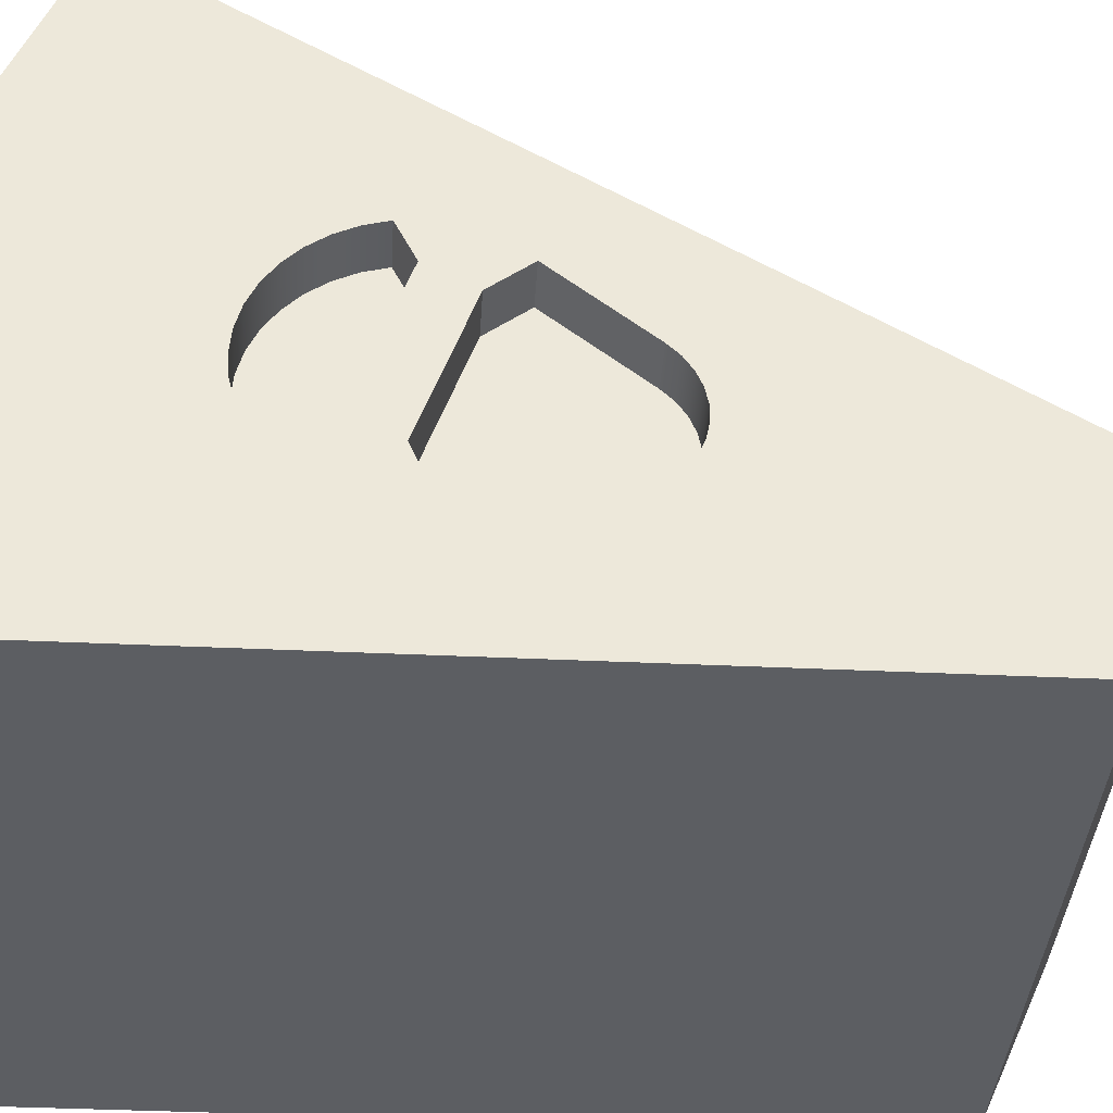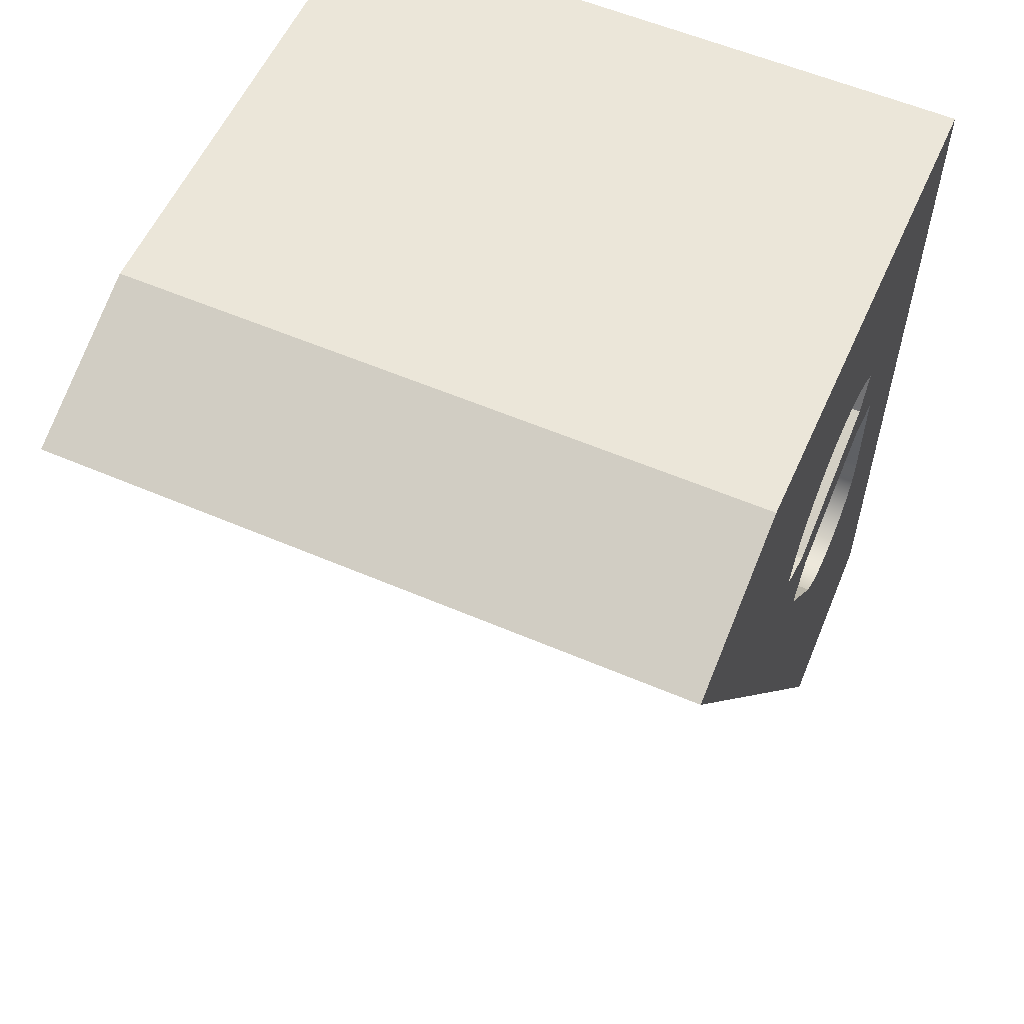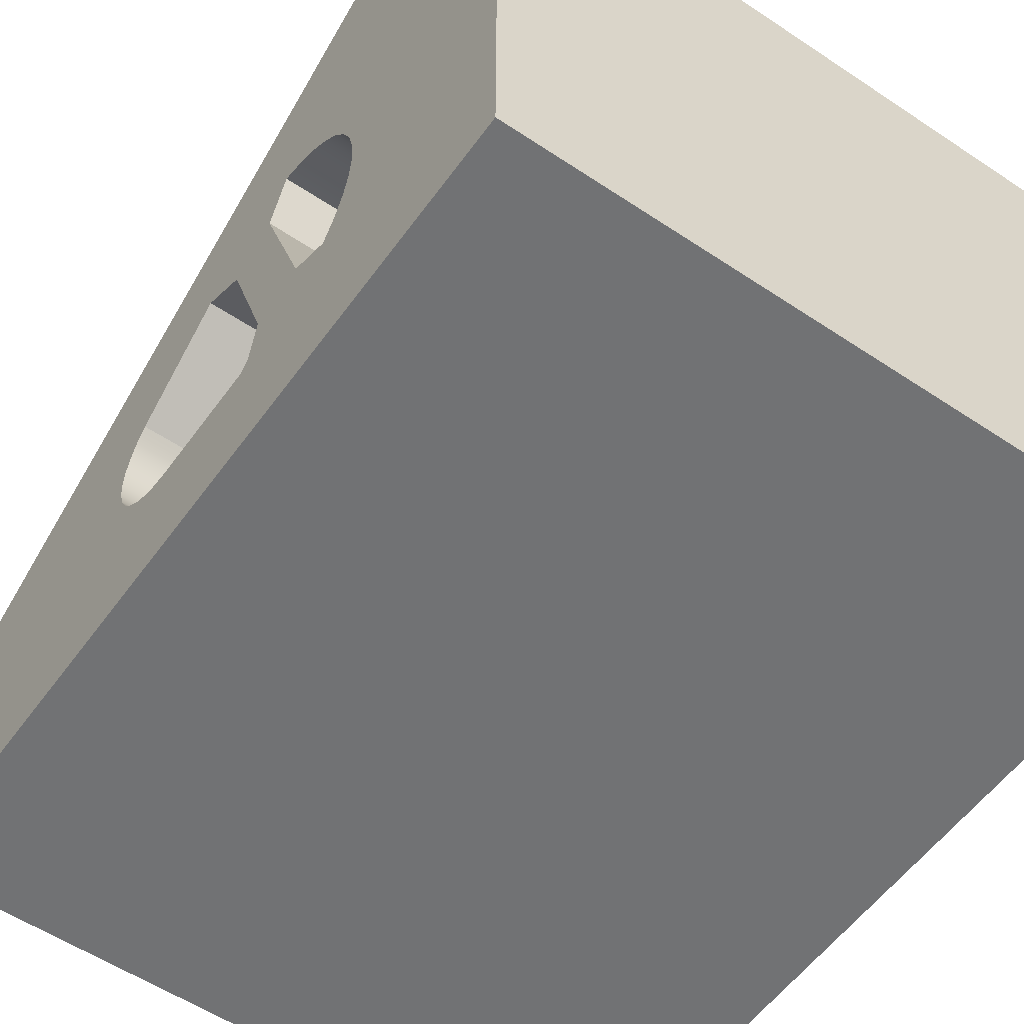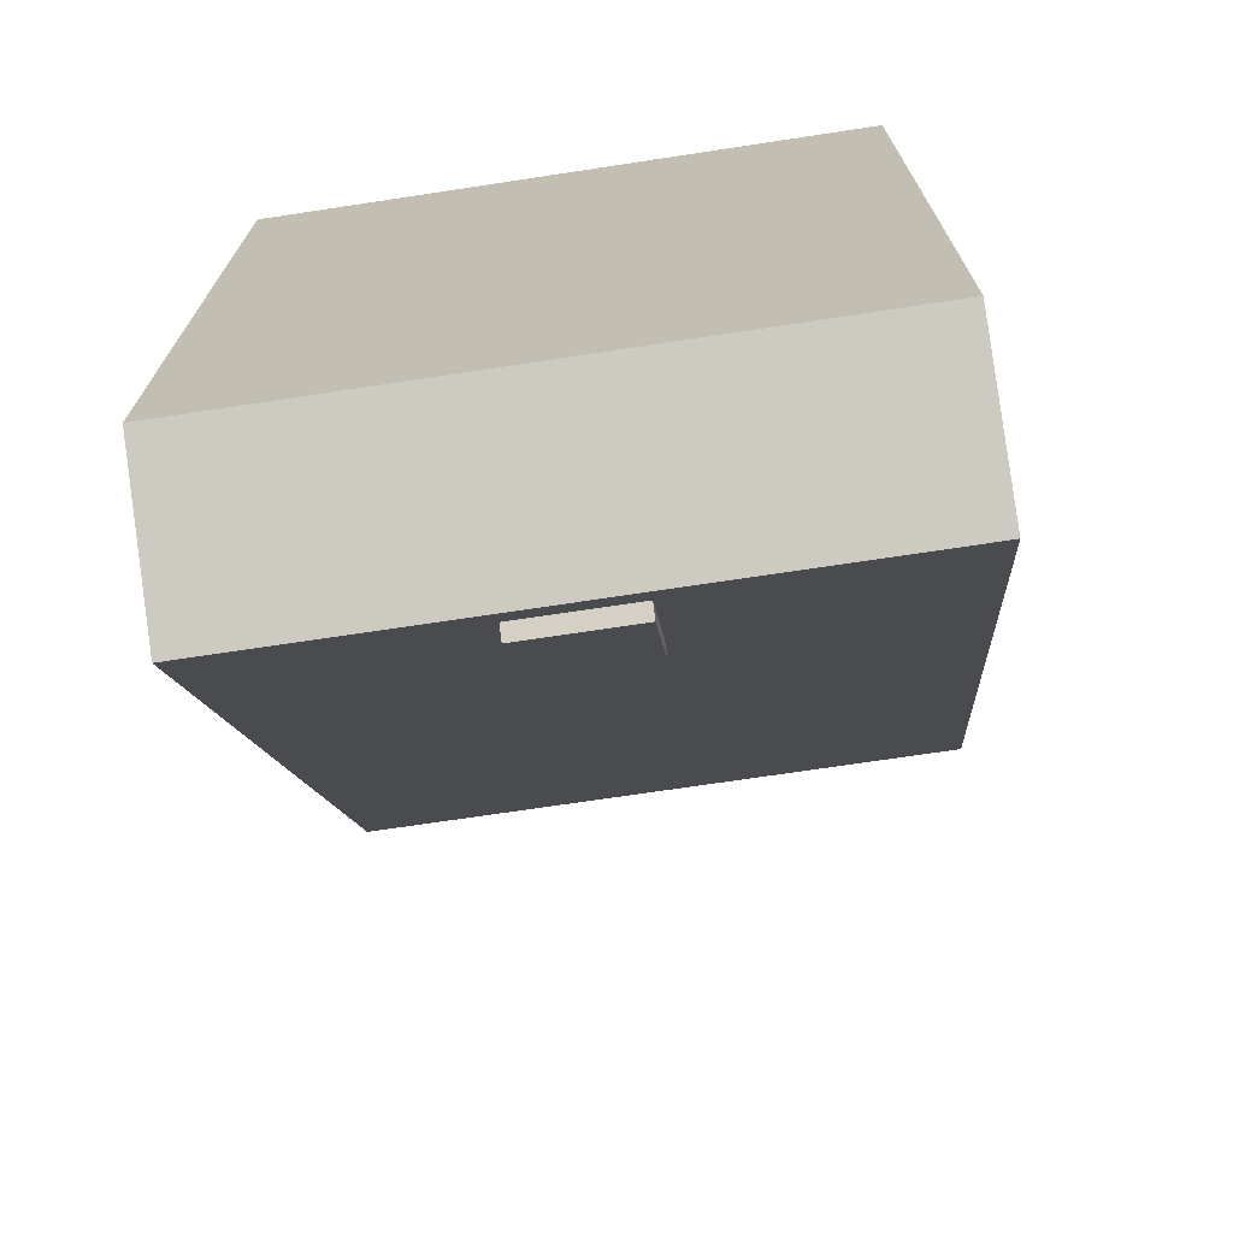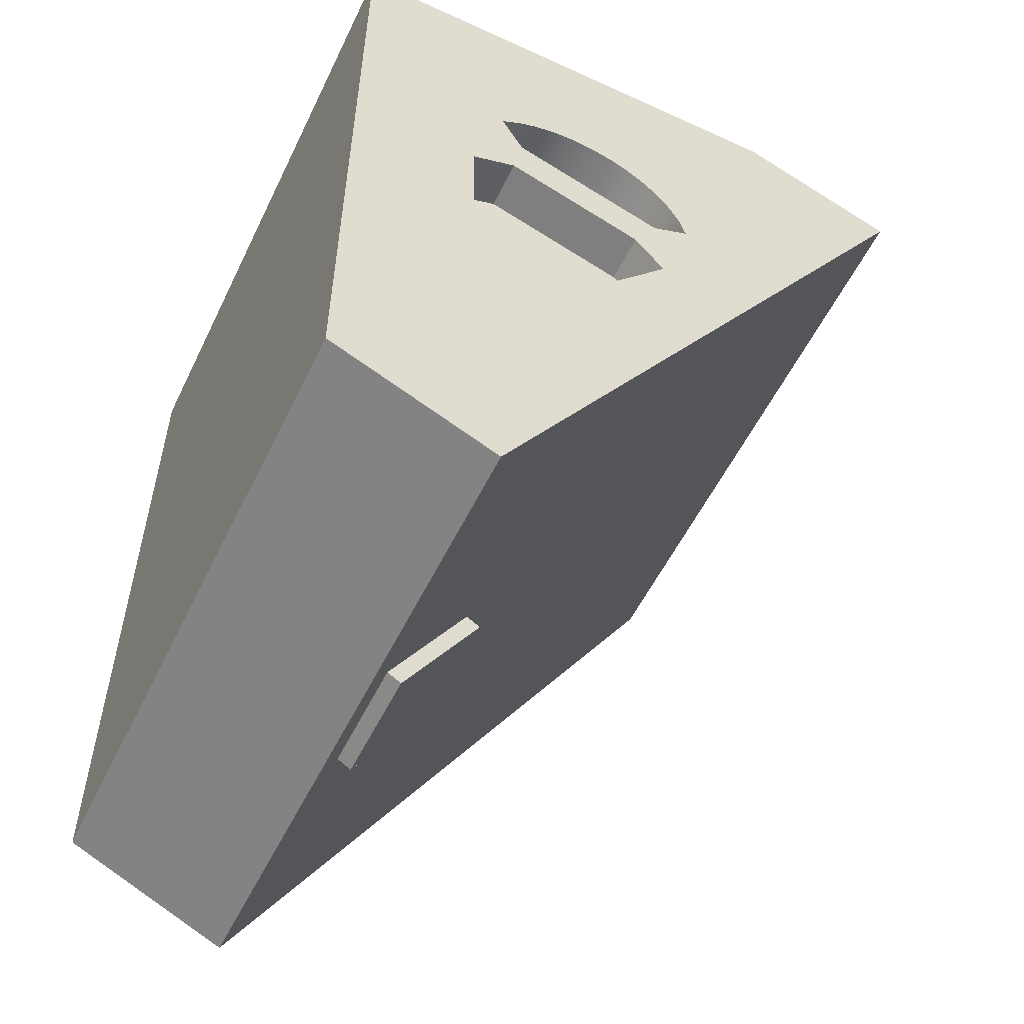
<metadata>
{"format":"obj","ext":"obj","renderer":"f3d","projection":"perspective","resolution":1024,"background":"white","views":[{"elev":-37.4,"azim":86.5,"up":"+Y"},{"elev":57.3,"azim":-156.0,"up":"+Z"},{"elev":-55.4,"azim":-35.2,"up":"+Y"},{"elev":-70.9,"azim":8.6,"up":"+Z"},{"elev":-55.1,"azim":64.3,"up":"+Z"}]}
</metadata>
<code>
v -0.2529 0.2028 0.2986
v 0.2536 -0.1868 0.2986
v 0.2536 0.2028 0.2986
v -0.2529 -0.1868 0.2986
v -0.2529 0.3326 0.2466
v 0.2536 0.3326 0.2466
v 0.2536 -0.04238 0.1348
v -0.2529 -0.0479 0.1333
v -0.2529 -0.1868 -0.3315
v 0.2536 -0.0574 0.1244
v 0.2536 -0.0258 0.1424
v -0.2529 0.1089 0.06287
v -0.2529 -0.06278 0.1227
v -0.2529 -0.03142 0.1411
v 0.2536 -0.1868 -0.3315
v -0.2529 -0.05695 -0.3897
v 0.2536 -0.08313 0.03424
v 0.2146 -0.0574 0.1244
v 0.2146 -0.04238 0.1348
v 0.2536 -0.008166 0.147
v 0.2536 0.1135 0.0623
v 0.2536 -0.05695 -0.3897
v -0.2529 0.07184 -0.02328
v -0.2529 0.1038 0.08038
v -0.2529 -0.09422 0.04253
v -0.2139 -0.0479 0.1333
v -0.2529 -0.01385 0.1459
v -0.2139 -0.03142 0.1411
v -0.2529 -0.09299 -0.0607
v 0.2536 -0.08228 -0.05665
v 0.2536 -0.0472 0.0493
v 0.2536 -0.03968 0.08974
v 0.2146 -0.0258 0.1424
v 0.2536 0.01001 0.1485
v 0.2536 0.08715 -0.01971
v 0.2536 0.1086 0.07987
v 0.0396 0.01593 -0.2707
v 0.2536 0.02969 -0.09015
v -0.2529 0.01372 -0.09318
v -0.2529 0.07324 0.04719
v -0.2529 0.09575 0.09675
v -0.2139 0.1038 0.08038
v -0.2529 -0.05622 0.05114
v -0.2529 -0.09422 -0.04837
v -0.2139 -0.06278 0.1227
v -0.2529 0.0043 0.1477
v -0.2139 -0.01385 0.1459
v -0.2529 -0.08938 -0.07255
v -0.0513 -0.0451 -0.3703
v 0.2146 -0.08313 0.03424
v 0.2146 -0.03968 0.08974
v 0.2146 -0.008166 0.147
v 0.2536 0.02817 0.1469
v 0.2536 0.08308 0.04737
v 0.2536 0.1008 0.09635
v 0.2146 0.1135 0.0623
v 0.0396 -0.0451 -0.3703
v -0.0513 0.01593 -0.2707
v 0.2536 0.02095 -0.09893
v -0.2139 0.07184 -0.02328
v -0.2529 0.05351 0.0111
v -0.2139 0.07324 0.04719
v -0.2529 0.08501 0.1115
v -0.2139 0.09575 0.09675
v -0.2139 0.1089 0.06287
v -0.2529 -0.04867 0.09194
v -0.2139 -0.05622 0.05114
v -0.2139 -0.09422 -0.04837
v -0.2139 -0.04867 0.09194
v -0.2529 0.02248 0.1463
v -0.2139 0.0043 0.1477
v 0.2536 -0.07979 -0.06879
v -0.2139 -0.09299 -0.0607
v -0.2139 -0.08938 -0.07255
v -0.2529 -0.08354 -0.08348
v 0.2146 -0.08228 -0.05665
v 0.2536 0.06315 0.01098
v 0.2146 -0.0472 0.0493
v 0.2146 0.08308 0.04737
v 0.2146 0.01001 0.1485
v 0.2536 0.04578 0.1422
v 0.2146 0.02969 -0.09015
v 0.2536 0.09022 0.1112
v 0.2146 0.1086 0.07987
v 0.0396 -0.03402 -0.3771
v -0.0513 0.02701 -0.2774
v 0.2536 0.01066 -0.1058
v 0.2146 0.02095 -0.09893
v -0.2529 0.004128 -0.101
v -0.2139 0.01372 -0.09318
v -0.2139 0.05351 0.0111
v -0.2529 0.0719 0.1242
v -0.2139 0.08501 0.1115
v -0.2139 -0.09422 0.04253
v -0.2529 0.04016 0.1418
v -0.2139 0.02248 0.1463
v 0.2536 -0.07499 -0.08021
v -0.2139 -0.08354 -0.08348
v -0.2529 -0.07568 -0.09305
v -0.0513 -0.03402 -0.3771
v 0.2146 0.06315 0.01098
v 0.2146 0.02817 0.1469
v 0.2536 0.06232 0.1345
v 0.2146 0.08715 -0.01971
v 0.2536 0.07728 0.1241
v 0.2146 0.1008 0.09635
v 0.0396 0.02701 -0.2774
v 0.2536 -0.000768 -0.1106
v -0.2529 -0.006812 -0.1068
v -0.2139 0.004128 -0.101
v -0.2529 0.05679 0.1344
v -0.2139 0.04016 0.1418
v 0.2536 -0.06805 -0.09048
v 0.2146 -0.07979 -0.06879
v -0.2139 -0.07568 -0.09305
v -0.2529 -0.0661 -0.1009
v 0.2146 -0.03746 -0.1107
v 0.2146 0.04578 0.1422
v 0.2146 0.06232 0.1345
v 0.2146 0.09022 0.1112
v 0.2536 -0.01291 -0.1131
v 0.2146 0.01066 -0.1058
v -0.2529 -0.01867 -0.1104
v -0.2139 -0.006812 -0.1068
v -0.2139 -0.05518 -0.1068
v -0.2139 0.0719 0.1242
v -0.2139 0.05679 0.1344
v 0.2536 -0.05925 -0.09919
v 0.2146 -0.07499 -0.08021
v -0.2529 -0.05518 -0.1068
v 0.2146 -0.04892 -0.106
v 0.2146 -0.0253 -0.1131
v 0.2146 0.07728 0.1241
v 0.2536 -0.0253 -0.1131
v 0.2146 -0.000768 -0.1106
v -0.2529 -0.031 -0.1116
v -0.2139 -0.01867 -0.1104
v -0.2139 -0.0661 -0.1009
v -0.2139 -0.04333 -0.1104
v 0.2536 -0.04892 -0.106
v 0.2146 -0.05925 -0.09919
v 0.2146 -0.06805 -0.09048
v -0.2529 -0.04333 -0.1104
v 0.2536 -0.03746 -0.1107
v 0.2146 -0.01291 -0.1131
v -0.2139 -0.031 -0.1116
g mesh1_mesh1-geometry
f 1 2 3
f 2 1 4
f 3 5 1
f 5 3 6
g mesh1_mesh1-geometry
f 3 2 1
f 4 1 2
f 3 7 2
f 1 5 3
f 1 4 8
f 9 2 4
f 4 2 9
f 10 2 7
f 11 7 3
f 6 3 5
f 1 12 5
f 8 4 13
f 14 1 8
f 2 9 15
f 15 9 2
f 9 16 4
f 17 2 10
f 10 7 18
f 7 11 19
f 20 11 3
f 3 6 21
f 6 5 22
f 12 23 5
f 12 1 24
f 25 13 4
f 8 13 26
f 27 1 14
f 14 8 28
f 15 22 9
f 15 2 22
f 29 4 16
f 16 9 22
f 17 30 2
f 17 10 31
f 19 18 7
f 10 18 32
f 33 19 11
f 11 20 33
f 34 20 3
f 21 6 35
f 21 36 3
f 37 22 5
f 6 22 38
f 23 39 5
f 40 23 12
f 24 1 41
f 24 42 12
f 25 43 13
f 25 4 44
f 45 26 13
f 26 28 8
f 46 1 27
f 27 14 47
f 28 47 14
f 30 22 2
f 44 4 29
f 48 29 16
f 22 49 16
f 17 50 30
f 32 31 10
f 17 31 50
f 18 19 51
f 51 32 18
f 33 51 19
f 52 33 20
f 20 34 52
f 53 34 3
f 35 6 38
f 21 35 54
f 36 55 3
f 21 56 36
f 57 22 37
f 37 5 58
f 38 22 59
f 5 39 16
f 23 60 39
f 23 40 61
f 40 12 62
f 41 1 63
f 41 64 24
f 65 12 42
f 42 24 64
f 66 13 43
f 43 25 67
f 44 68 25
f 45 69 26
f 45 13 69
f 28 26 62
f 70 1 46
f 46 27 71
f 47 71 27
f 47 28 62
f 72 22 30
f 29 73 44
f 48 74 29
f 75 48 16
f 49 58 16
f 49 22 57
f 76 30 50
f 77 31 32
f 78 50 31
f 51 79 32
f 79 51 33
f 52 79 33
f 80 52 34
f 34 53 80
f 81 53 3
f 38 82 35
f 35 77 54
f 21 54 56
f 55 83 3
f 36 84 55
f 84 36 56
f 57 37 85
f 16 58 5
f 58 86 37
f 59 22 87
f 59 88 38
f 39 89 16
f 90 39 60
f 60 23 91
f 40 66 61
f 61 91 23
f 65 62 12
f 62 69 40
f 63 1 92
f 63 93 41
f 64 41 93
f 42 64 65
f 66 69 13
f 61 66 43
f 94 67 25
f 43 67 61
f 94 25 68
f 68 44 73
f 62 26 69
f 95 1 70
f 70 46 96
f 71 96 46
f 71 47 62
f 97 22 72
f 30 76 72
f 73 29 74
f 74 48 98
f 75 98 48
f 99 75 16
f 49 100 58
f 57 85 49
f 50 78 76
f 77 101 31
f 54 77 32
f 78 31 101
f 54 32 79
f 80 79 52
f 102 80 53
f 53 81 102
f 103 81 3
f 104 35 82
f 82 38 88
f 35 104 77
f 79 56 54
f 83 105 3
f 55 106 83
f 106 55 84
f 84 56 106
f 107 85 37
f 107 37 86
f 86 58 100
f 87 22 108
f 59 87 88
f 89 109 16
f 89 39 110
f 90 110 39
f 60 91 90
f 66 40 69
f 91 61 67
f 65 93 62
f 92 1 111
f 63 92 93
f 64 93 65
f 94 68 67
f 73 67 68
f 111 1 95
f 95 70 112
f 96 112 70
f 96 71 62
f 113 22 97
f 72 114 97
f 114 72 76
f 74 67 73
f 98 67 74
f 98 75 115
f 99 115 75
f 116 99 16
f 100 49 85
f 114 76 78
f 101 77 104
f 101 117 78
f 102 79 80
f 118 102 81
f 103 119 81
f 105 103 3
f 104 82 101
f 82 88 101
f 56 79 120
f 83 120 105
f 120 83 106
f 106 56 120
f 107 86 85
f 100 85 86
f 108 22 121
f 87 108 122
f 122 88 87
f 109 123 16
f 109 89 124
f 110 124 89
f 90 91 110
f 91 67 125
f 93 126 62
f 92 111 126
f 126 93 92
f 111 95 127
f 112 127 95
f 112 96 62
f 128 22 113
f 97 129 113
f 129 97 114
f 115 67 98
f 99 116 115
f 130 116 16
f 129 114 78
f 117 131 78
f 132 117 101
f 118 79 102
f 118 81 119
f 103 105 119
f 88 122 101
f 120 79 133
f 133 105 120
f 121 22 134
f 108 121 135
f 135 122 108
f 123 136 16
f 123 109 137
f 124 137 109
f 110 91 124
f 125 67 138
f 139 91 125
f 126 127 62
f 127 126 111
f 127 112 62
f 140 22 128
f 128 113 141
f 142 113 129
f 138 67 115
f 138 115 116
f 116 130 138
f 143 130 16
f 142 129 78
f 131 141 78
f 131 117 140
f 117 132 144
f 145 132 101
f 119 79 118
f 133 119 105
f 122 135 101
f 133 79 119
f 134 22 144
f 121 134 145
f 145 135 121
f 136 143 16
f 136 123 146
f 137 146 123
f 124 91 137
f 125 138 130
f 146 91 139
f 139 125 143
f 144 22 140
f 140 128 131
f 142 141 113
f 141 131 128
f 130 143 125
f 141 142 78
f 144 140 117
f 134 144 132
f 132 145 134
f 135 145 101
f 143 136 139
f 146 139 136
f 137 91 146
g mesh1_mesh1-geometry
f 2 7 3
f 7 2 10
f 3 7 11
f 10 2 17
f 3 11 20
f 21 6 3
f 22 2 15
f 2 30 17
f 31 10 17
f 3 20 34
f 35 6 21
f 3 36 21
f 38 22 6
f 2 22 30
f 10 31 32
f 3 34 53
f 38 6 35
f 54 35 21
f 3 55 36
f 59 22 38
f 30 22 72
f 32 31 77
f 3 53 81
f 54 77 35
f 3 83 55
f 87 22 59
f 72 22 97
f 32 77 54
f 3 81 103
f 3 105 83
f 108 22 87
f 97 22 113
f 3 103 105
f 121 22 108
f 113 22 128
f 134 22 121
f 128 22 140
f 144 22 134
f 140 22 144
g mesh1_mesh1-geometry
f 8 4 1
f 5 12 1
f 13 4 8
f 8 1 14
f 4 16 9
f 5 23 12
f 24 1 12
f 4 13 25
f 14 1 27
f 16 4 29
f 5 39 23
f 12 23 40
f 41 1 24
f 13 43 25
f 44 4 25
f 27 1 46
f 29 4 44
f 16 29 48
f 16 39 5
f 61 40 23
f 63 1 41
f 43 13 66
f 26 69 45
f 62 26 28
f 46 1 70
f 62 28 47
f 16 48 75
f 16 89 39
f 61 66 40
f 92 1 63
f 65 64 42
f 43 66 61
f 69 26 62
f 70 1 95
f 62 47 71
f 16 75 99
f 16 109 89
f 90 91 60
f 62 93 65
f 111 1 92
f 65 93 64
f 67 68 94
f 68 67 73
f 95 1 111
f 62 71 96
f 73 67 74
f 74 67 98
f 16 99 116
f 16 123 109
f 110 91 90
f 125 67 91
f 62 126 93
f 62 96 112
f 98 67 115
f 16 116 130
f 16 136 123
f 124 91 110
f 138 67 125
f 125 91 139
f 62 127 126
f 62 112 127
f 115 67 138
f 16 130 143
f 16 143 136
f 137 91 124
f 139 91 146
f 146 91 137
g mesh1_mesh1-geometry
f 18 7 10
f 19 11 7
f 26 13 8
f 28 8 14
f 7 18 19
f 32 18 10
f 11 19 33
f 33 20 11
f 12 42 24
f 13 26 45
f 8 28 26
f 47 14 27
f 14 47 28
f 30 50 17
f 50 31 17
f 18 32 51
f 20 33 52
f 52 34 20
f 36 56 21
f 39 60 23
f 62 12 40
f 24 64 41
f 42 12 65
f 64 24 42
f 67 25 43
f 25 68 44
f 69 13 45
f 71 27 46
f 27 71 47
f 44 73 29
f 29 74 48
f 50 30 76
f 31 50 78
f 32 79 51
f 34 52 80
f 80 53 34
f 35 82 38
f 56 54 21
f 55 84 36
f 56 36 84
f 85 37 57
f 37 86 58
f 38 88 59
f 60 39 90
f 91 23 60
f 23 91 61
f 12 62 65
f 40 69 62
f 41 93 63
f 93 41 64
f 13 69 66
f 25 67 94
f 61 67 43
f 68 25 94
f 73 44 68
f 96 46 70
f 46 96 71
f 72 76 30
f 74 29 73
f 98 48 74
f 48 98 75
f 58 100 49
f 31 101 77
f 101 31 78
f 79 32 54
f 53 80 102
f 102 81 53
f 82 35 104
f 88 38 82
f 77 104 35
f 54 56 79
f 83 106 55
f 84 55 106
f 37 85 107
f 86 37 107
f 100 58 86
f 88 87 59
f 110 39 89
f 39 110 90
f 69 40 66
f 67 61 91
f 93 92 63
f 112 70 95
f 70 112 96
f 97 114 72
f 76 72 114
f 115 75 98
f 75 115 99
f 104 77 101
f 81 102 118
f 81 119 103
f 105 120 83
f 106 83 120
f 122 108 87
f 87 88 122
f 124 89 109
f 89 124 110
f 126 111 92
f 92 93 126
f 127 95 111
f 95 127 112
f 113 129 97
f 114 97 129
f 115 116 99
f 119 81 118
f 119 105 103
f 120 105 133
f 135 121 108
f 108 122 135
f 137 109 123
f 109 137 124
f 111 126 127
f 141 113 128
f 129 113 142
f 116 115 138
f 138 130 116
f 140 117 131
f 144 132 117
f 105 119 133
f 145 134 121
f 121 135 145
f 146 123 136
f 123 146 137
f 130 138 125
f 143 125 139
f 131 128 140
f 113 141 142
f 128 131 141
f 125 143 130
f 117 140 144
f 132 144 134
f 134 145 132
f 139 136 143
f 136 139 146
g mesh1_mesh1-geometry
f 22 5 6
f 5 22 37
f 16 49 22
f 37 22 57
f 58 5 37
f 16 58 49
f 57 22 49
f 5 58 16
g mesh1_mesh1-geometry
f 9 22 15
f 22 9 16
g mesh1_mesh1-geometry
f 51 19 18
f 19 51 33
f 33 51 79
f 33 79 52
f 76 78 50
f 52 79 80
f 106 56 84
f 78 76 114
f 78 117 101
f 80 79 102
f 101 82 104
f 101 88 82
f 120 79 56
f 120 56 106
f 78 114 129
f 78 131 117
f 101 117 132
f 102 79 118
f 101 122 88
f 133 79 120
f 78 129 142
f 78 141 131
f 101 132 145
f 118 79 119
f 101 135 122
f 119 79 133
f 78 142 141
f 101 145 135
g mesh1_mesh1-geometry
f 49 85 57
f 85 49 100
g mesh1_mesh1-geometry
f 85 86 107
f 86 85 100
g mesh2_mesh2-geometry
l 15 2
l 15 9
l 9 4

</code>
